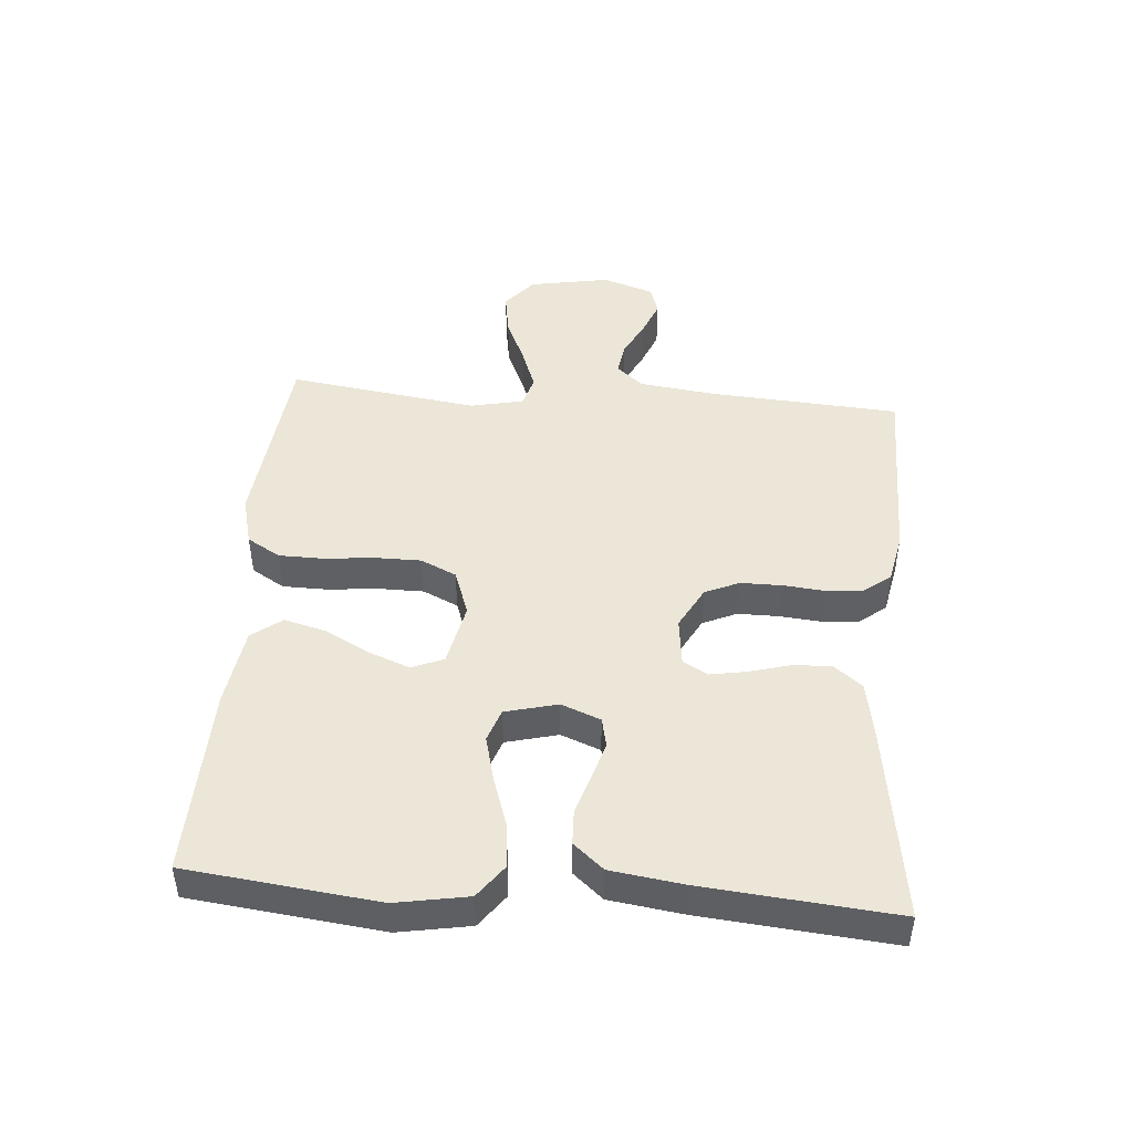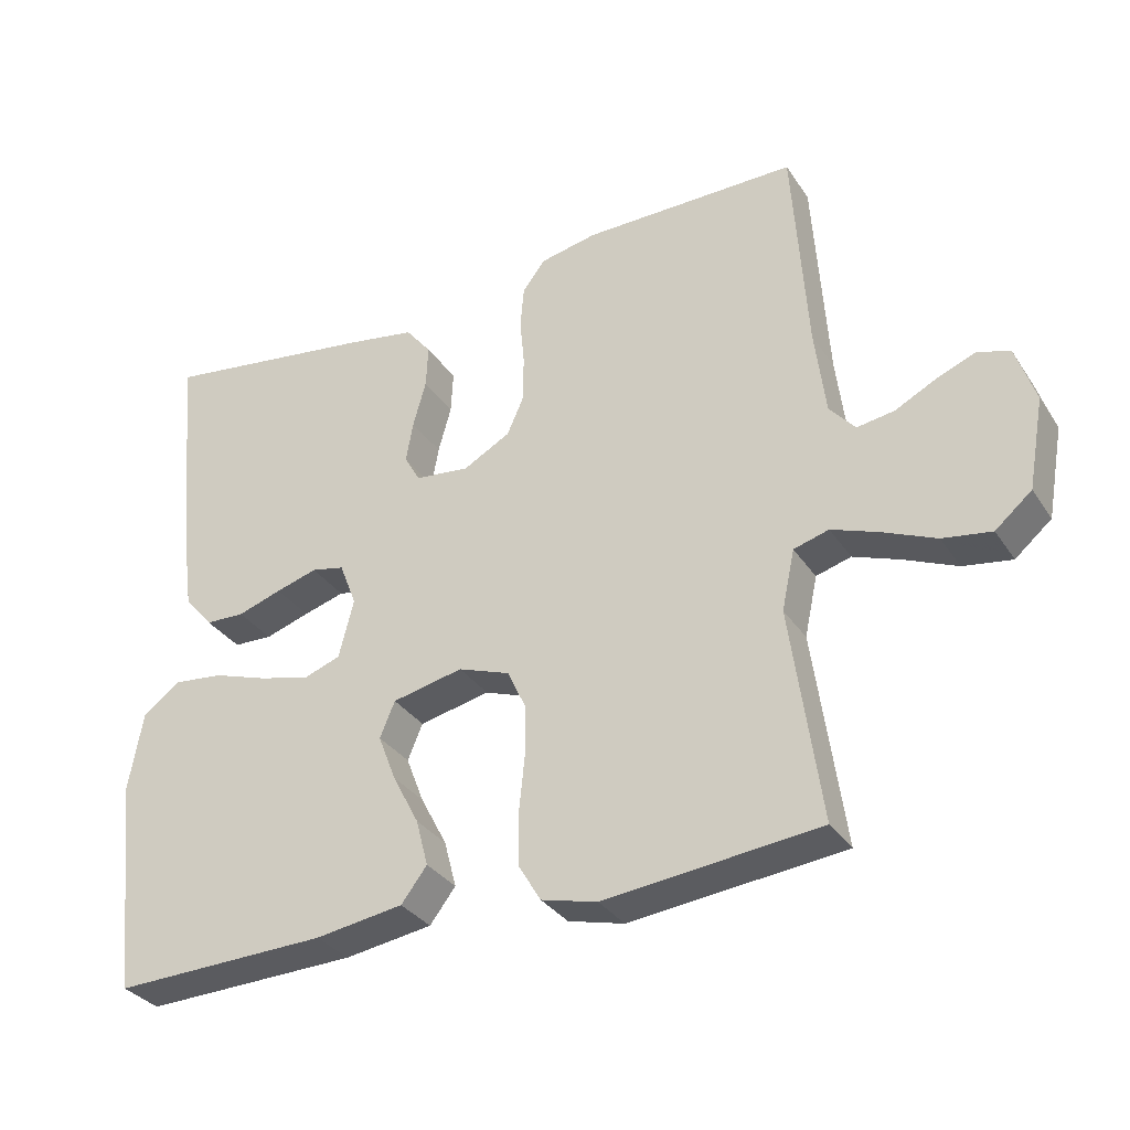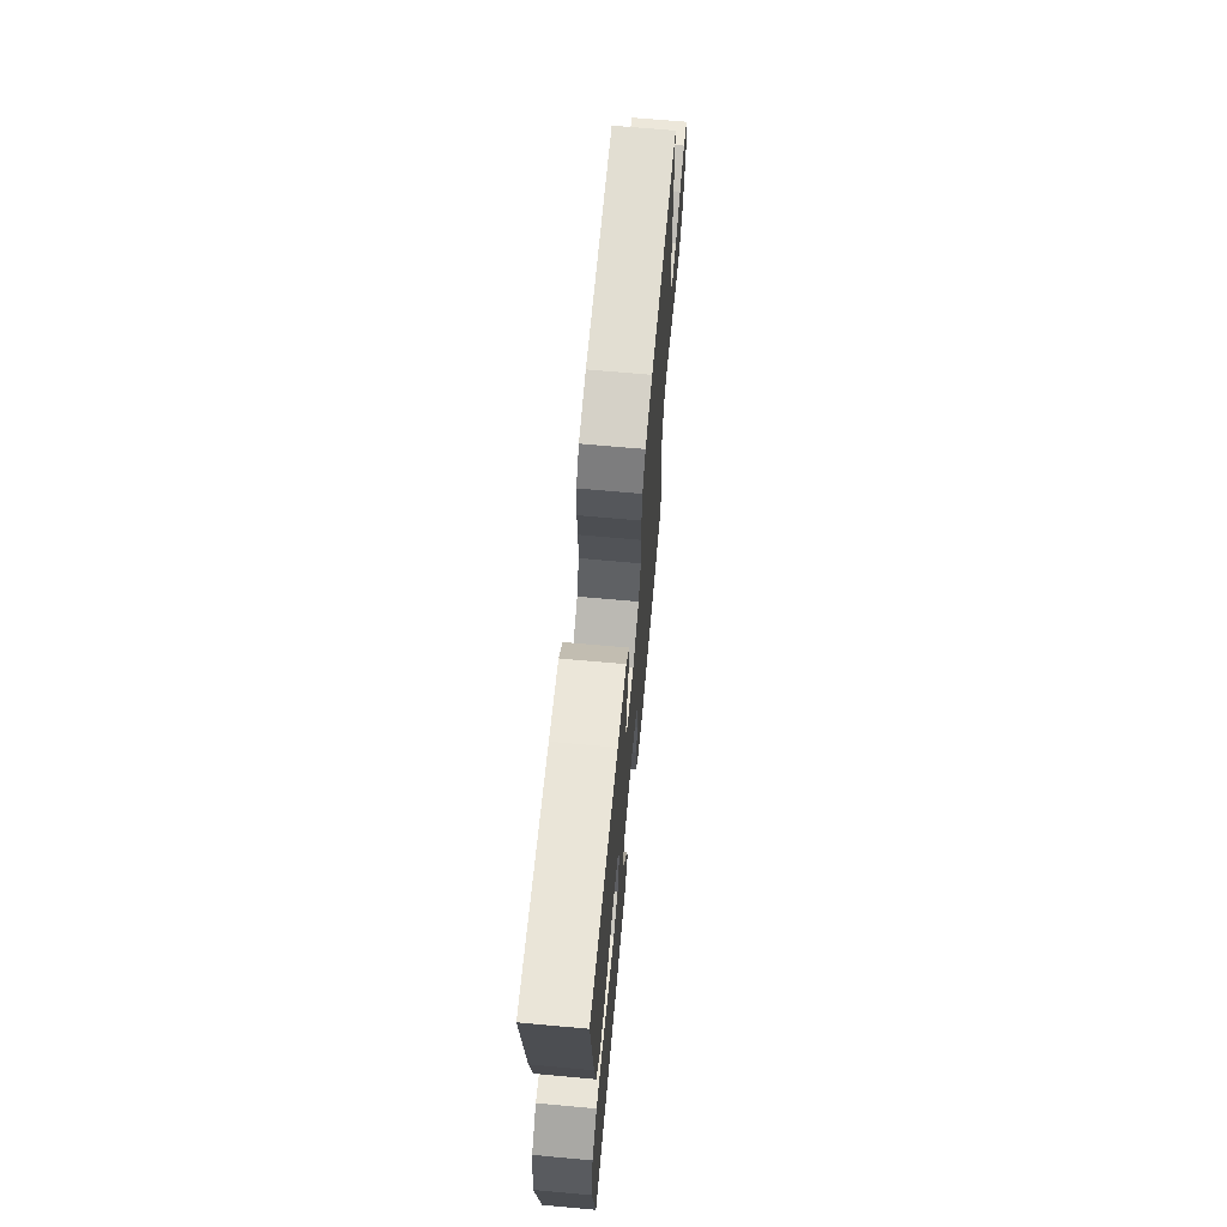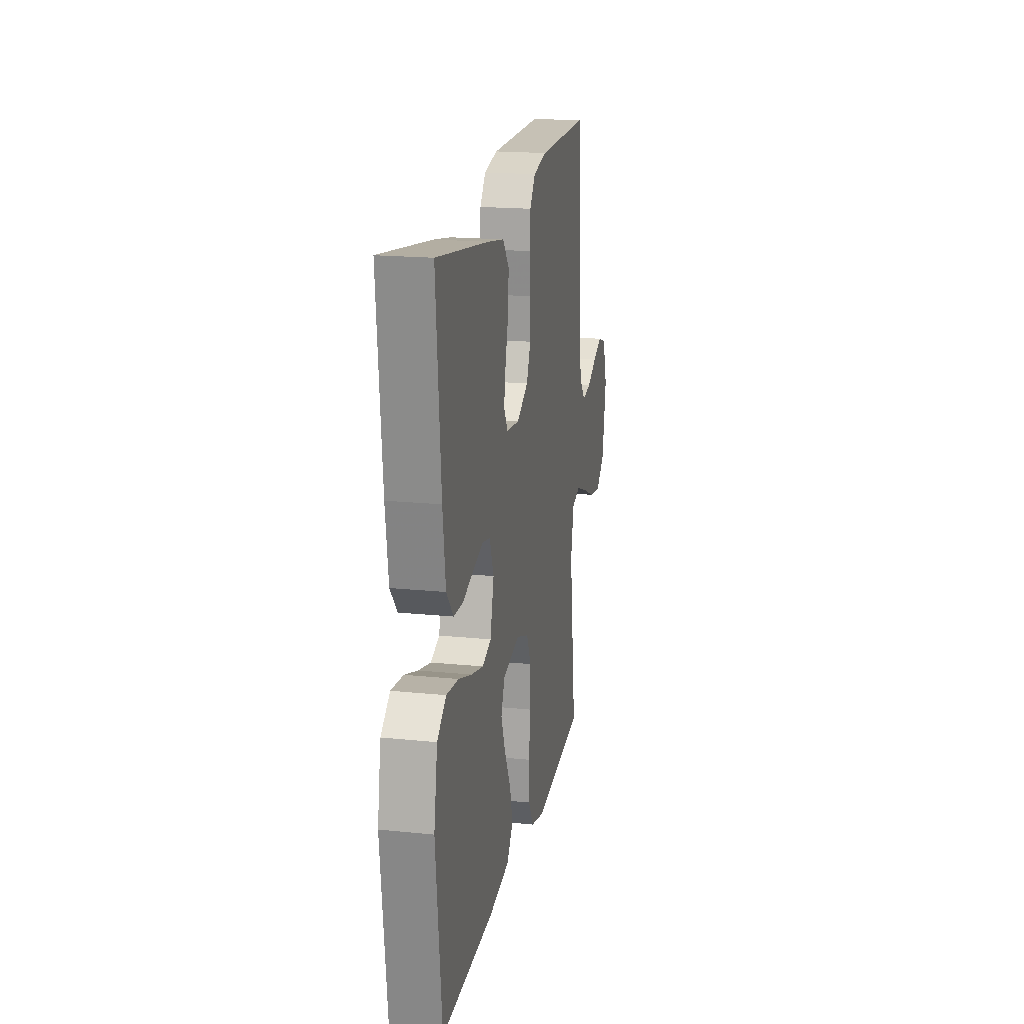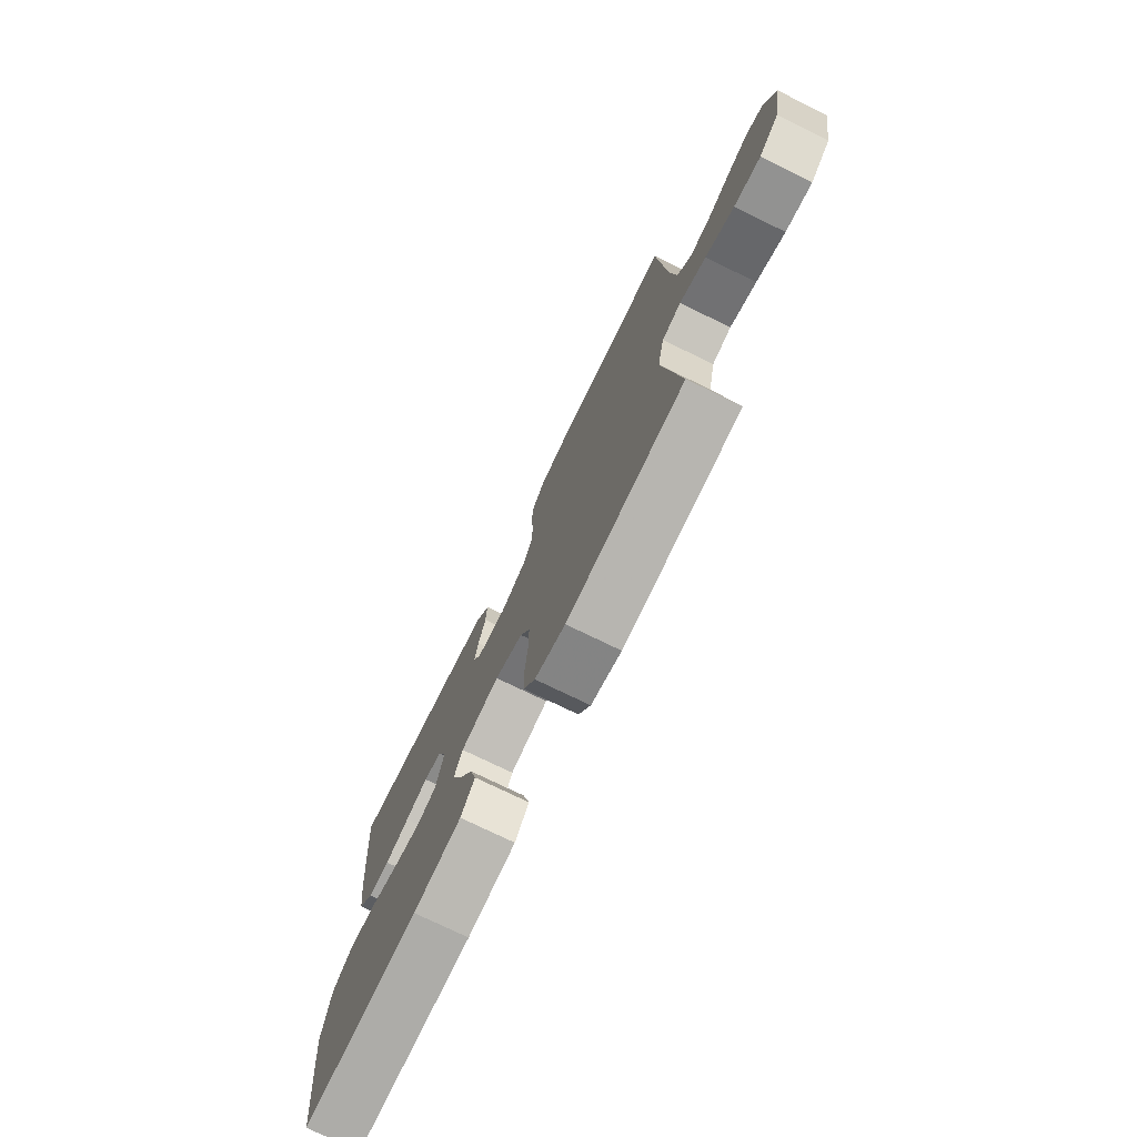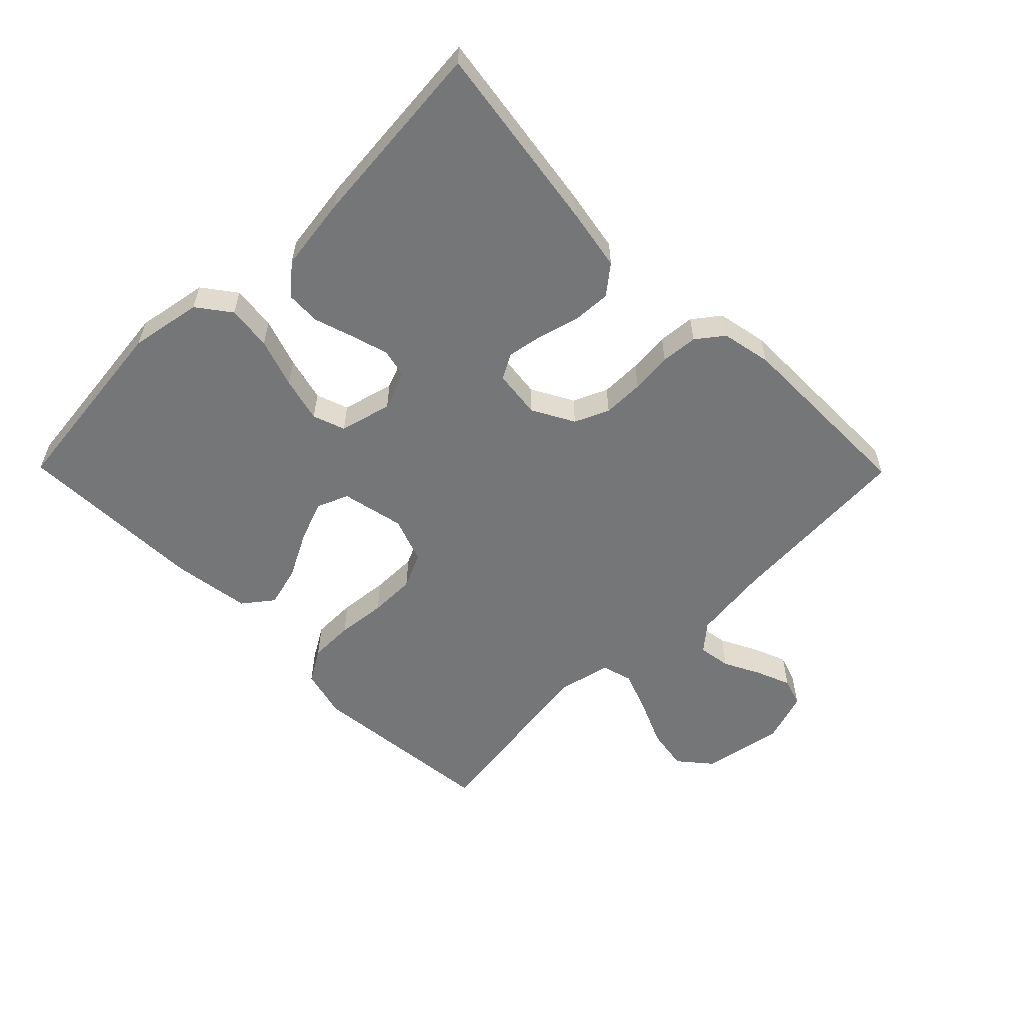
<metadata>
{"format":"obj","ext":"obj","renderer":"f3d","projection":"perspective","resolution":1024,"background":"white","views":[{"elev":46.4,"azim":-85.4,"up":"+Y"},{"elev":-32.7,"azim":28.4,"up":"+Z"},{"elev":67.8,"azim":-84.8,"up":"+Z"},{"elev":18.8,"azim":-79.0,"up":"+Z"},{"elev":-75.2,"azim":64.0,"up":"+Z"},{"elev":-56.8,"azim":-45.4,"up":"+Y"}]}
</metadata>
<code>
v -0.5 0.07 -0.5
v -0.534 0.07 -0.2
v -0.514 0.07 -0.087
v -0.462 0.07 -0.048
v -0.392 0.07 -0.056
v -0.315 0.07 -0.082
v -0.244 0.07 -0.1
v -0.193 0.07 -0.082
v -0.172 0.07 0
v -0.196 0.07 0.062
v -0.242 0.07 0.072
v -0.3 0.07 0.055
v -0.362 0.07 0.035
v -0.417 0.07 0.037
v -0.457 0.07 0.084
v -0.473 0.07 0.2
v -0.5 0.07 0.5
v -0.2 0.07 0.456
v -0.103 0.07 0.439
v -0.067 0.07 0.394
v -0.07 0.07 0.334
v -0.088 0.07 0.269
v -0.098 0.07 0.212
v -0.076 0.07 0.173
v 0 0.07 0.164
v 0.066 0.07 0.2
v 0.09 0.07 0.254
v 0.09 0.07 0.319
v 0.084 0.07 0.384
v 0.089 0.07 0.442
v 0.121 0.07 0.484
v 0.2 0.07 0.5
v 0.5 0.07 0.5
v 0.52 0.07 0.2
v 0.535 0.07 0.079
v 0.571 0.07 0.037
v 0.623 0.07 0.045
v 0.68 0.07 0.074
v 0.735 0.07 0.096
v 0.78 0.07 0.081
v 0.807 0.07 0
v 0.784 0.07 -0.127
v 0.733 0.07 -0.17
v 0.665 0.07 -0.159
v 0.592 0.07 -0.127
v 0.525 0.07 -0.102
v 0.476 0.07 -0.116
v 0.458 0.07 -0.2
v 0.5 0.07 -0.5
v 0.2 0.07 -0.531
v 0.122 0.07 -0.511
v 0.091 0.07 -0.459
v 0.09 0.07 -0.388
v 0.098 0.07 -0.31
v 0.098 0.07 -0.237
v 0.072 0.07 -0.181
v 0 0.07 -0.155
v -0.099 0.07 -0.176
v -0.12 0.07 -0.226
v -0.095 0.07 -0.291
v -0.058 0.07 -0.362
v -0.041 0.07 -0.427
v -0.077 0.07 -0.474
v -0.2 0.07 -0.492
v -0.5 0 -0.5
v -0.534 0 -0.2
v -0.514 0 -0.087
v -0.462 0 -0.048
v -0.392 0 -0.056
v -0.315 0 -0.082
v -0.244 0 -0.1
v -0.193 0 -0.082
v -0.172 0 0
v -0.196 0 0.062
v -0.242 0 0.072
v -0.3 0 0.055
v -0.362 0 0.035
v -0.417 0 0.037
v -0.457 0 0.084
v -0.473 0 0.2
v -0.5 0 0.5
v -0.2 0 0.456
v -0.103 0 0.439
v -0.067 0 0.394
v -0.07 0 0.334
v -0.088 0 0.269
v -0.098 0 0.212
v -0.076 0 0.173
v 0 0 0.164
v 0.066 0 0.2
v 0.09 0 0.254
v 0.09 0 0.319
v 0.084 0 0.384
v 0.089 0 0.442
v 0.121 0 0.484
v 0.2 0 0.5
v 0.5 0 0.5
v 0.52 0 0.2
v 0.535 0 0.079
v 0.571 0 0.037
v 0.623 0 0.045
v 0.68 0 0.074
v 0.735 0 0.096
v 0.78 0 0.081
v 0.807 0 0
v 0.784 0 -0.127
v 0.733 0 -0.17
v 0.665 0 -0.159
v 0.592 0 -0.127
v 0.525 0 -0.102
v 0.476 0 -0.116
v 0.458 0 -0.2
v 0.5 0 -0.5
v 0.2 0 -0.531
v 0.122 0 -0.511
v 0.091 0 -0.459
v 0.09 0 -0.388
v 0.098 0 -0.31
v 0.098 0 -0.237
v 0.072 0 -0.181
v 0 0 -0.155
v -0.099 0 -0.176
v -0.12 0 -0.226
v -0.095 0 -0.291
v -0.058 0 -0.362
v -0.041 0 -0.427
v -0.077 0 -0.474
v -0.2 0 -0.492
f 60 61 62 63
f 59 60 63 64
f 51 52 53 54
f 51 54 55
f 48 49 50 51
f 47 48 51 55
f 42 43 44 45
f 42 45 46
f 41 42 46
f 40 41 46 47
f 37 38 39 40
f 31 32 33 34
f 31 34 35
f 28 29 30 31
f 27 28 31 35
f 26 27 35 36
f 19 20 21 22
f 19 22 23
f 18 19 23
f 17 18 23
f 16 17 23 24
f 12 13 14 15
f 11 12 15 16
f 10 11 16 24
f 3 4 5 6
f 3 6 7
f 2 3 7
f 59 64 1 2
f 58 59 2 7
f 57 58 7 8
f 56 57 8 9
f 40 47 55 56
f 37 40 56
f 36 37 56
f 25 26 36 56
f 24 25 56
f 9 10 24 56
f 127 126 125 124
f 128 127 124 123
f 118 117 116 115
f 119 118 115
f 115 114 113 112
f 119 115 112 111
f 109 108 107 106
f 110 109 106
f 110 106 105
f 111 110 105 104
f 104 103 102 101
f 98 97 96 95
f 99 98 95
f 95 94 93 92
f 99 95 92 91
f 100 99 91 90
f 86 85 84 83
f 87 86 83
f 87 83 82
f 87 82 81
f 88 87 81 80
f 79 78 77 76
f 80 79 76 75
f 88 80 75 74
f 70 69 68 67
f 71 70 67
f 71 67 66
f 66 65 128 123
f 71 66 123 122
f 72 71 122 121
f 73 72 121 120
f 120 119 111 104
f 120 104 101
f 120 101 100
f 120 100 90 89
f 120 89 88
f 120 88 74 73
f 1 65 66 2
f 2 66 67 3
f 3 67 68 4
f 4 68 69 5
f 5 69 70 6
f 6 70 71 7
f 7 71 72 8
f 8 72 73 9
f 9 73 74 10
f 10 74 75 11
f 11 75 76 12
f 12 76 77 13
f 13 77 78 14
f 14 78 79 15
f 15 79 80 16
f 16 80 81 17
f 17 81 82 18
f 18 82 83 19
f 19 83 84 20
f 20 84 85 21
f 21 85 86 22
f 22 86 87 23
f 23 87 88 24
f 24 88 89 25
f 25 89 90 26
f 26 90 91 27
f 27 91 92 28
f 28 92 93 29
f 29 93 94 30
f 30 94 95 31
f 31 95 96 32
f 32 96 97 33
f 33 97 98 34
f 34 98 99 35
f 35 99 100 36
f 36 100 101 37
f 37 101 102 38
f 38 102 103 39
f 39 103 104 40
f 40 104 105 41
f 41 105 106 42
f 42 106 107 43
f 43 107 108 44
f 44 108 109 45
f 45 109 110 46
f 46 110 111 47
f 47 111 112 48
f 48 112 113 49
f 49 113 114 50
f 50 114 115 51
f 51 115 116 52
f 52 116 117 53
f 53 117 118 54
f 54 118 119 55
f 55 119 120 56
f 56 120 121 57
f 57 121 122 58
f 58 122 123 59
f 59 123 124 60
f 60 124 125 61
f 61 125 126 62
f 62 126 127 63
f 63 127 128 64
f 64 128 65 1

</code>
